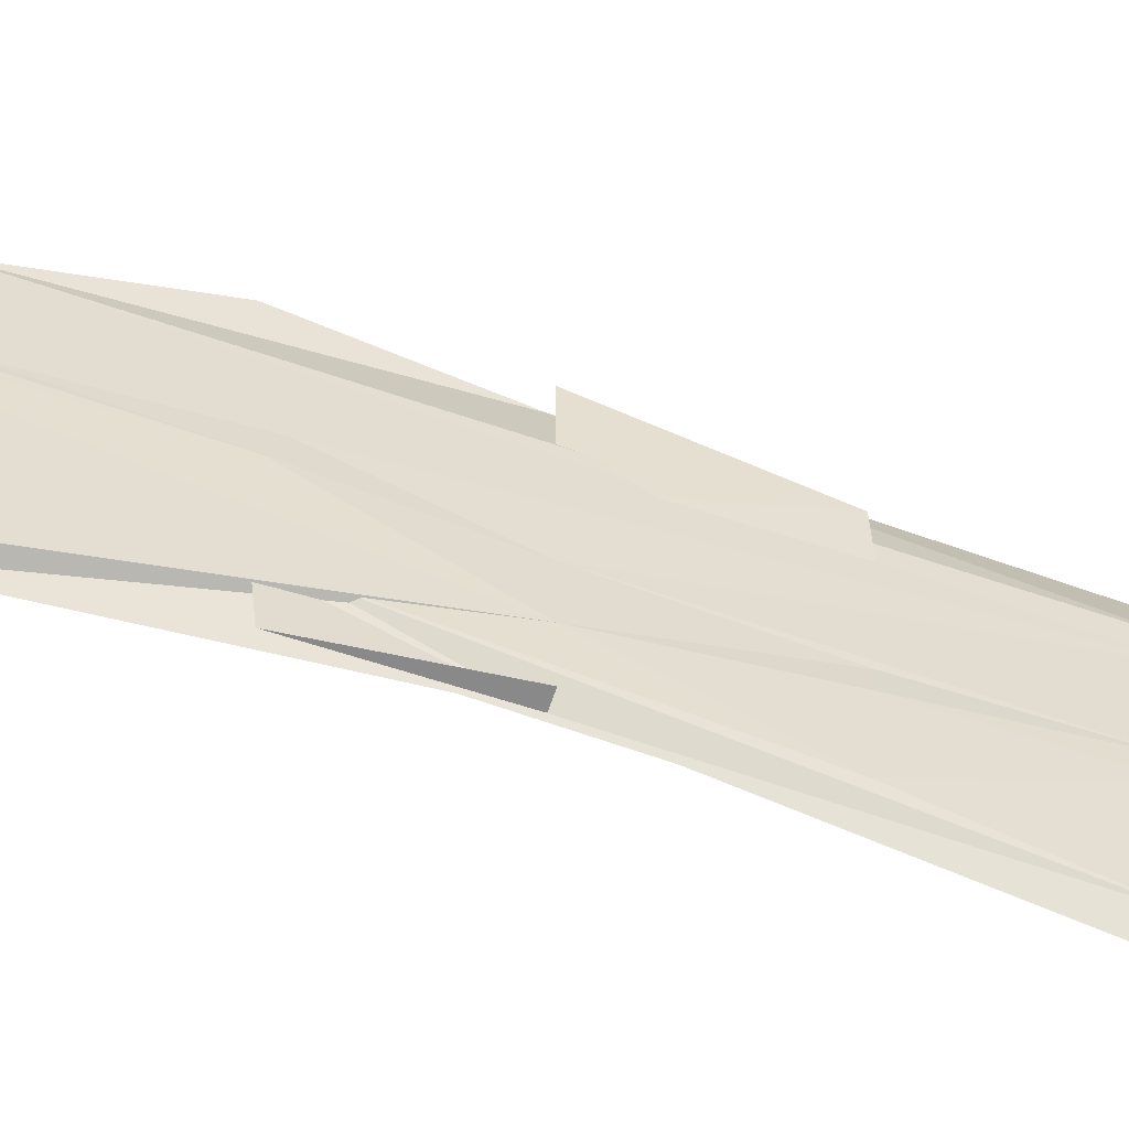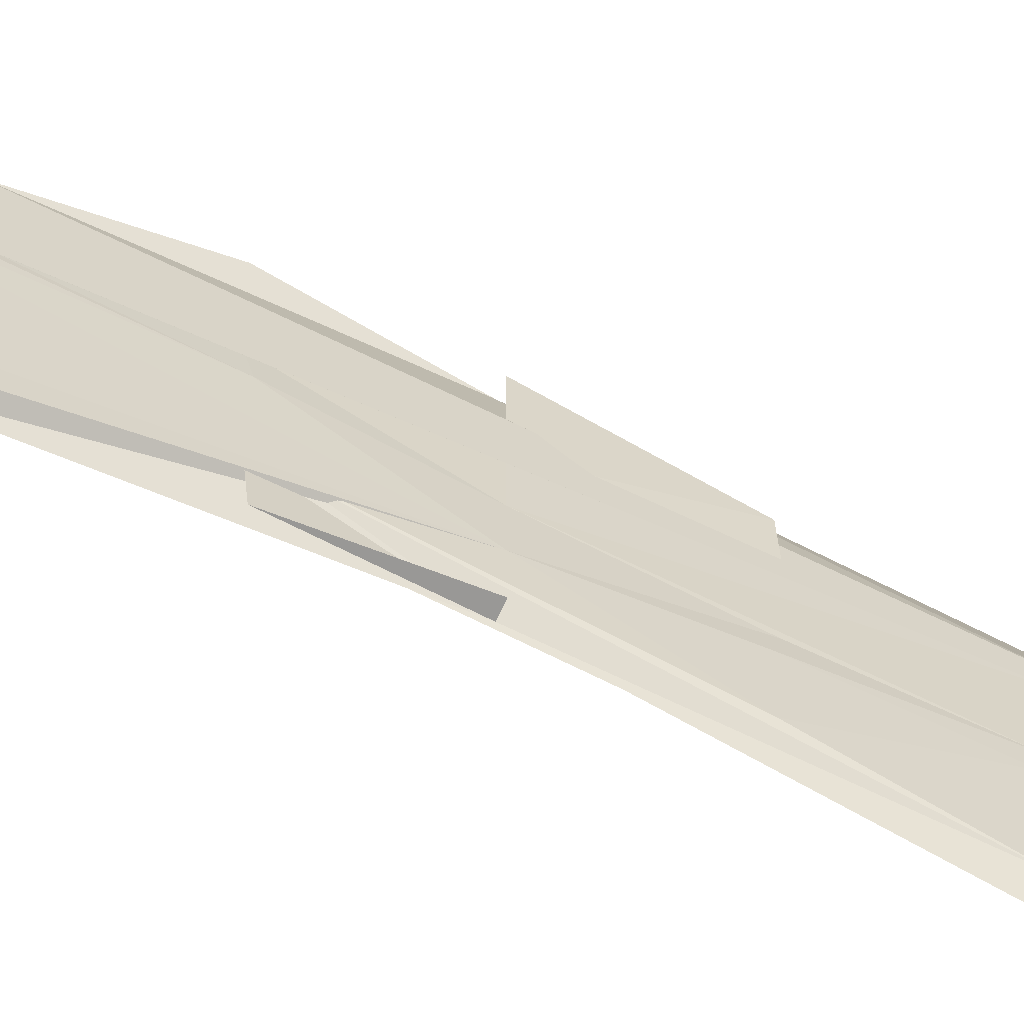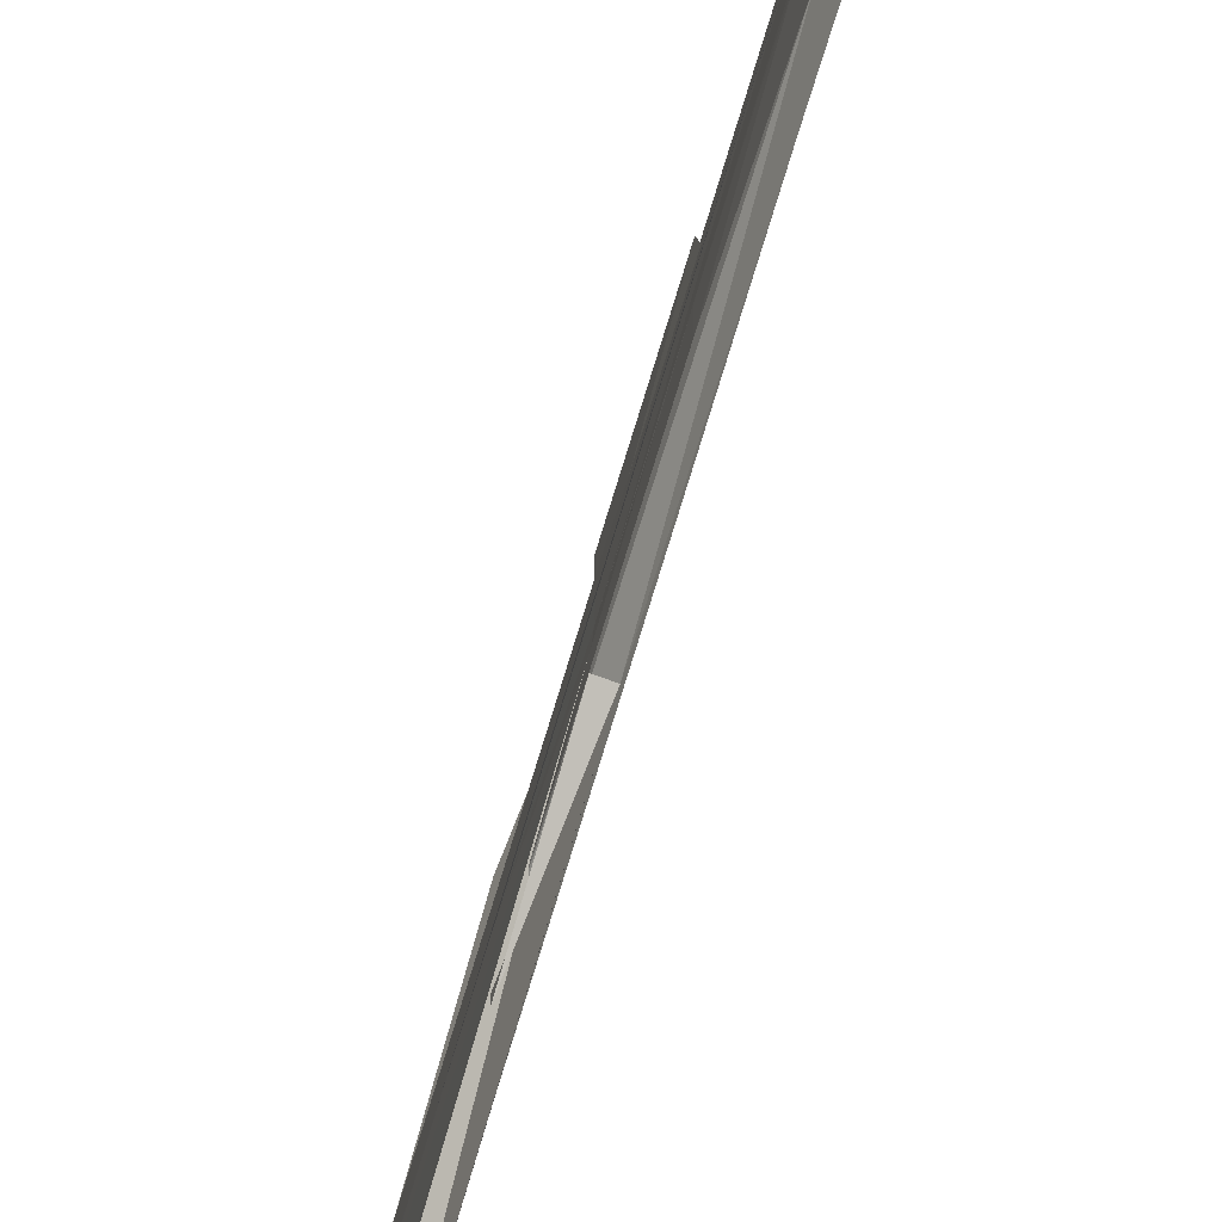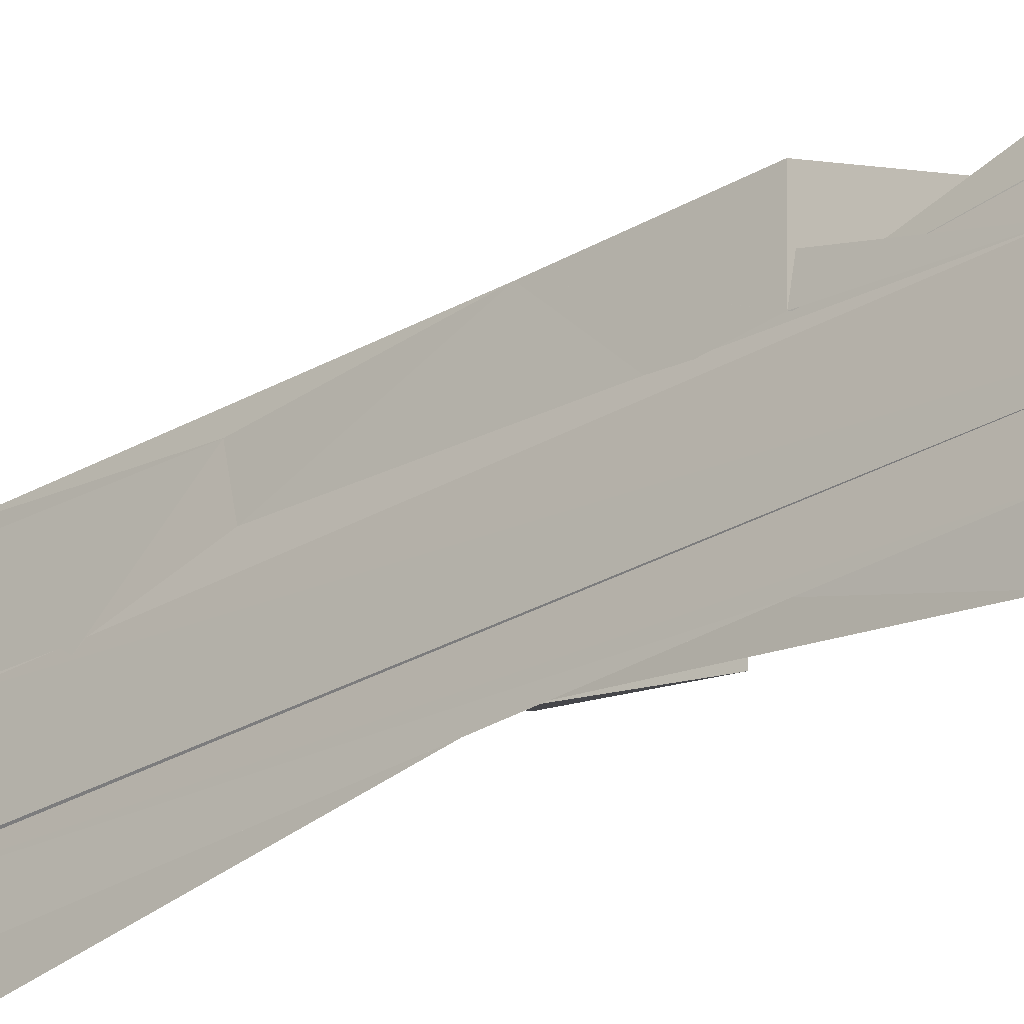
<metadata>
{"format":"obj","ext":"obj","renderer":"f3d","projection":"perspective","resolution":1024,"background":"white","views":[{"elev":-54.9,"azim":-109.5,"up":"+Y"},{"elev":-62.0,"azim":-116.6,"up":"+Y"},{"elev":-78.2,"azim":-16.9,"up":"+Y"},{"elev":-24.7,"azim":131.4,"up":"+Y"}]}
</metadata>
<code>
o algae_cube_Cube
v -0.003442 0.03953 -1.55
v -0.003129 0.05335 1.565
v 0.003295 0.05315 1.87
v -0.004349 -0.09317 -1.507
v -0.00336 -0.07987 1.554
v 0.00336 -0.1098 -1.873
v -0.003633 0.07794 -0
v 0.003252 0.07334 0
v 0.003725 -0.07589 0
v -0.004867 -0.07416 -0
v 0.004708 -0.03462 -1.937
v 0.004872 -0.02958 1.945
v -0.004851 -0.01922 -1.483
v -0.004556 -0.004503 1.497
v -0.003339 -0.009761 -0
v 0.003987 0.06795 -0.9513
v 0.004341 -0.09332 -0.9597
v -0.003144 -0.09059 -0.782
v -0.003924 0.04614 -0.7635
v 0.004441 0.01122 -0.9621
v -0.003741 0.07052 0.781
v 0.003292 0.05408 0.9508
v 0.003821 -0.1077 0.9636
v -0.004831 -0.08504 0.7546
v -0.004713 0.002729 0.7575
v 0.003178 0.06164 -1.398
v 0.003151 -0.09301 -1.397
v -0.004808 -0.08054 -1.114
v 0.004583 -0.02582 -1.448
v -0.004835 0.000552 -1.113
v -0.004863 0.03824 -1.112
v -0.003583 0.06134 -0.3723
v 0.003284 -0.1 -0.4509
v -0.004131 -0.08342 -0.366
v 0.004854 -0.03091 -0.4689
v -0.004173 -0.01851 -0.3655
v 0.004817 0.0697 0.4938
v 0.003976 -0.07843 0.4837
v -0.00484 -0.05675 0.3772
v 0.00412 -0.02758 0.4854
v -0.003146 -0.09076 1.178
v -0.004737 -0.02259 1.121
v 0.003486 -0.03148 1.415
v 0.003429 -0.06209 1.876
v 0.00346 -0.05713 -1.878
v -0.004108 -0.04257 1.518
v -0.004403 -0.04202 -0
v -0.003359 -0.05368 -0.7769
v -0.004046 -0.0533 0.7736
v 0.003175 -0.04097 -1.398
v -0.003306 -0.02734 -1.167
v -0.003159 -0.03305 -0.3771
v 0.004425 -0.07264 -0.464
v 0.003684 -0.07502 0.4801
v -0.003986 -0.03753 1.148
v 0.003131 -0.07556 1.403
v -0.003233 0.02486 -0
v 0.00482 0.02618 1.942
v -0.004419 0.0305 -1.503
v 0.003265 0.0129 0
v 0.003143 0.02952 -0.9313
v -0.003356 0.03184 -0.777
v -0.003748 0.02834 0.7808
v -0.00377 0.01086 -1.151
v 0.003159 0.009773 -1.397
v 0.00484 0.02692 -0.4688
v 0.004758 0.06014 0.2466
v 0.003862 -0.1164 0.2411
v -0.003175 -0.0942 0.1987
v -0.0044 -0.01922 0.1913
v 0.004837 -0.000185 0.247
v -0.003363 0.0419 0.1975
v -0.004586 -0.03178 0.1901
v 0.004843 -0.05346 0.2471
v 0.003187 0.03095 0.2371
v -0.003483 0.0303 0.1968
v -0.003673 0.05408 -0.1856
v 0.003156 0.06103 -0.2247
v 0.003442 -0.1027 -0.2264
v -0.004815 -0.08547 -0.1791
v 0.003822 -0.03301 -0.2285
v -0.004726 0.002502 -0.1796
v 0.004771 -0.06786 -0.234
v 0.004179 0.02272 -0.2306
v -0.004376 0.006048 -0.1816
v 0.003159 0.08757 -0.6906
v 0.003164 -0.1129 -0.6907
v -0.00478 -0.01457 -0.5508
v -0.004087 0.05575 -0.563
v 0.003611 -0.07385 -0.6985
v -0.003964 -0.02887 -0.5652
v -0.004585 0.01789 -0.5543
v 0.004774 0.01756 -0.719
v -0.004789 0.04463 -0.9287
v 0.003711 0.08018 -1.181
v -0.00461 -0.08072 -0.934
v 0.00475 -0.003553 -1.212
v -0.00433 0.01462 -0.9423
v 0.004633 0.03857 -1.208
v 0.004386 0.08657 -1.667
v 0.003451 -0.09799 -1.629
v -0.004344 -0.05838 -1.308
v 0.004677 -0.02288 -1.679
v -0.00371 -0.02226 -1.334
v -0.004105 0.04212 -1.318
v -0.003491 0.01822 -1.343
v 0.003127 0.06904 1.175
v 0.00345 -0.09272 1.184
v -0.004875 -0.0752 0.9349
v -0.004175 -0.002316 0.9559
v 0.003635 -0.02454 1.19
v -0.004483 0.05446 0.9467
v 0.003181 -0.03067 1.176
v -0.003188 -0.06002 0.9855
v -0.004743 0.01029 0.9389
v 0.003316 0.02328 1.18
v -0.004231 0.04048 0.5768
v 0.003326 0.05447 0.7137
v 0.004567 -0.08969 0.7362
v -0.004807 -0.006981 0.5664
v 0.004855 -0.03135 0.7414
v 0.003279 -0.05895 0.7129
v -0.004853 -0.04885 0.5656
v -0.003423 0.01707 0.5915
v 0.003145 0.04697 0.7104
v -0.00481 0.06601 1.302
v 0.004763 0.06162 1.7
v -0.003179 -0.086 1.37
v -0.004434 -0.01152 1.317
v 0.003143 -0.01505 1.633
v 0.003146 -0.06639 1.633
v 0.004756 0.01712 1.7
v -0.004055 0.01311 1.333
v 0.004509 0.05286 1.583
v 0.003134 -0.07027 1.529
v -0.003128 -0.08726 1.285
v -0.004256 -0.01378 1.241
v 0.003219 -0.02183 1.532
v -0.004806 -0.02445 1.219
v 0.003528 -0.0617 1.544
v 0.004815 0.01112 1.595
v -0.004276 0.01106 1.24
v -0.003194 0.08173 1.282
v -0.003175 0.04723 1.466
v 0.004342 0.06064 1.801
v 0.004737 -0.09361 1.819
v -0.004292 -0.08935 1.416
v -0.004685 -0.00988 1.399
v 0.003539 -0.01689 1.765
v -0.003193 -0.03377 1.465
v 0.004135 0.02944 1.792
v -0.004811 0.0241 1.393
v -0.004108 0.04299 1.051
v 0.004535 0.05776 1.335
v 0.003127 -0.07976 1.289
v -0.003744 -0.01868 1.063
v 0.003163 -0.0309 1.29
v 0.004841 -0.05407 1.345
v -0.003294 -0.05738 1.078
v 0.003313 0.02824 1.295
v 0.003316 0.05874 1.066
v 0.00415 -0.1066 1.088
v -0.004856 -0.07753 0.8447
v -0.004465 0.009343 0.8553
v 0.00369 -0.02907 1.076
v 0.004874 -0.01398 1.108
v -0.003145 -0.06309 0.8911
v -0.003442 0.01815 0.883
v -0.003316 0.07154 0.8864
v -0.003467 0.05202 0.6891
v 0.00341 0.06094 0.8345
v 0.003173 -0.09733 0.8295
v -0.004791 -0.09008 0.6612
v -0.003127 -0.02707 0.6963
v 0.004869 -0.02515 0.8653
v 0.004176 -0.06479 0.8507
v -0.004839 -0.04435 0.6601
v -0.00414 0.02678 0.6749
v 0.004489 -0.0793 0.6123
v -0.003838 -0.06804 0.4866
v -0.003559 -5.4e-05 0.4908
v 0.004874 -0.03547 0.6181
v 0.003164 -0.05671 0.5923
v -0.004631 -0.05988 0.4747
v -0.003376 0.01227 0.4936
v -0.003597 0.04203 0.4903
v -0.004252 0.05231 0.2882
v 0.004303 0.05016 0.3657
v 0.004872 -0.09844 0.3709
v -0.004545 -0.06924 0.2856
v -0.004747 -0.0256 0.2837
v -0.003306 -0.04 0.2968
v 0.003909 -0.0586 0.3621
v 0.003146 0.03133 0.3552
v 0.004723 0.05534 0.1232
v -0.004766 -0.07447 0.09452
v -0.003693 -0.01832 0.09776
v -0.004868 -0.03107 0.09422
v 0.00313 0.0233 0.1184
v -0.003263 0.02871 0.09906
v -0.004443 0.0589 0.0955
v -0.004107 0.07649 -0.09156
v 0.00413 0.07978 -0.1152
v -0.004395 -0.08745 -0.09074
v -0.004728 -0.001289 -0.08979
v -0.003738 -0.05222 -0.09262
v 0.00465 -0.07295 -0.1166
v 0.004075 0.02669 -0.115
v -0.003564 0.01682 -0.09312
v 0.003423 0.06132 -0.3394
v 0.00322 -0.1037 -0.3376
v -0.004863 -0.08572 -0.2682
v 0.00444 -0.03244 -0.3481
v -0.004793 -0.002437 -0.2688
v 0.004412 -0.06739 -0.3479
v -0.004282 0.04438 -0.2732
v -0.004776 0.0652 -0.4547
v 0.003642 0.1057 -0.5771
v 0.003127 -0.1099 -0.5696
v -0.003132 -0.07794 -0.4786
v -0.004346 -0.02131 -0.461
v 0.00444 -0.07827 -0.5887
v -0.003962 -0.02457 -0.4666
v -0.003983 0.01753 -0.4663
v 0.004521 0.0267 -0.5898
v 0.004537 0.05324 -0.8396
v 0.003906 -0.1107 -0.8266
v -0.003169 -0.08533 -0.6803
v 0.004723 0.01302 -0.8434
v 0.003206 -0.07284 -0.8121
v -0.003215 -0.04131 -0.6793
v -0.004752 0.02257 -0.6476
v 0.004514 0.01585 -0.8391
v -0.003135 0.04061 -0.681
v -0.004722 0.04774 -0.839
v 0.003607 -0.08971 -1.062
v -0.00459 -0.07694 -0.8425
v 0.004433 0.005961 -1.084
v -0.004306 0.002833 -0.8501
v 0.004861 -0.05801 -1.095
v -0.003129 0.03328 -0.8816
v 0.003144 0.06549 -1.281
v 0.004021 -0.1051 -1.309
v -0.003774 -0.09399 -1.055
v 0.004854 -0.01543 -1.336
v -0.003553 0.01699 -1.062
v 0.003129 -0.038 -1.28
v -0.004156 -0.02977 -1.042
v -0.004624 0.007725 -1.027
v -0.004692 0.03932 -1.025
v -0.004677 0.04022 -1.206
v 0.003749 -0.09065 -1.53
v -0.003129 -0.06969 -1.266
v 0.004552 -0.03118 -1.561
v -0.00409 -0.01516 -1.229
v -0.003361 -0.03197 -1.257
v 0.003137 -0.04968 -1.506
v -0.003141 0.01474 -1.265
v 0.003218 -0.1138 -1.743
v 0.004376 -0.02458 -1.794
v 0.00313 -0.05925 -1.739
v -0.004669 0.02299 -1.393
v -0.003639 0.04195 -1.439
f 144 3 145
f 146 5 147
f 87 227 236
f 150 14 148
f 234 232 92
f 231 62 48
f 189 193 38
f 64 251 106
f 44 135 140
f 137 46 150
f 56 140 135
f 63 178 177
f 192 191 73
f 98 246 248
f 1 263 100
f 41 136 139
f 157 43 113
f 190 39 192
f 220 52 223
f 44 134 133
f 177 178 124
f 173 184 24
f 242 95 99
f 215 33 53
f 196 73 198
f 261 6 45
f 198 70 197
f 182 121 122
f 179 183 176
f 85 210 36
f 215 79 211
f 223 221 91
f 222 90 229
f 233 20 61
f 228 91 231
f 263 262 59
f 100 105 26
f 109 167 163
f 169 171 118
f 187 188 67
f 145 3 58
f 142 126 143
f 195 8 67
f 148 133 129
f 210 224 36
f 113 155 108
f 124 178 63
f 237 18 48
f 54 179 38
f 205 85 82
f 83 207 79
f 260 100 103
f 198 197 47
f 92 217 89
f 90 219 87
f 84 8 199
f 62 234 19
f 228 48 18
f 98 239 241
f 228 237 236
f 94 235 95
f 250 26 31
f 164 110 115
f 104 258 106
f 101 253 102
f 59 263 1
f 144 2 3
f 238 97 20
f 97 99 20
f 99 95 226
f 95 235 19
f 19 234 95
f 234 226 95
f 236 240 90
f 240 238 230
f 90 240 230
f 226 16 61
f 20 230 238
f 226 61 99
f 61 20 99
f 227 17 236
f 90 87 236
f 150 46 14
f 217 218 89
f 218 66 234
f 89 218 234
f 66 35 234
f 35 53 234
f 222 225 93
f 222 93 86
f 53 222 234
f 222 86 226
f 222 226 234
f 92 89 234
f 231 232 62
f 69 68 38
f 68 189 38
f 193 54 38
f 38 39 69
f 39 190 69
f 64 249 250
f 250 31 251
f 251 105 106
f 106 258 64
f 258 255 64
f 255 30 64
f 64 250 251
f 147 128 136
f 147 136 146
f 136 135 146
f 58 12 149
f 12 44 140
f 149 12 140
f 149 151 58
f 131 130 140
f 130 149 140
f 44 146 135
f 129 133 142
f 142 143 42
f 137 139 128
f 139 136 128
f 142 42 137
f 150 148 129
f 129 142 137
f 147 5 46
f 137 128 147
f 150 129 137
f 137 147 46
f 135 136 56
f 136 41 155
f 56 136 155
f 41 109 163
f 163 24 41
f 24 23 41
f 23 162 108
f 162 166 108
f 166 113 108
f 155 158 56
f 23 108 41
f 108 155 41
f 49 25 63
f 178 174 177
f 177 49 63
f 192 39 184
f 39 180 184
f 184 181 192
f 181 191 192
f 69 190 73
f 190 192 73
f 70 73 191
f 244 96 248
f 96 98 248
f 100 11 1
f 11 45 1
f 45 6 4
f 4 13 45
f 13 59 1
f 13 1 45
f 263 105 100
f 137 42 143
f 134 127 132
f 137 143 134
f 156 159 55
f 107 154 153
f 153 156 137
f 156 55 139
f 137 156 139
f 116 107 153
f 160 116 153
f 140 56 43
f 132 141 160
f 141 138 160
f 138 140 43
f 137 134 153
f 134 132 160
f 138 43 157
f 138 157 160
f 134 160 153
f 139 55 41
f 111 165 175
f 175 171 116
f 171 22 116
f 22 161 116
f 161 169 116
f 112 115 153
f 115 110 153
f 110 156 153
f 153 154 107
f 116 160 157
f 153 107 116
f 169 112 153
f 111 175 116
f 113 111 116
f 169 153 116
f 43 56 158
f 113 116 157
f 43 158 113
f 220 34 52
f 44 12 3
f 12 58 3
f 3 2 145
f 44 3 134
f 2 144 145
f 145 127 134
f 134 3 145
f 5 146 44
f 14 46 133
f 46 5 44
f 152 148 14
f 143 126 133
f 133 152 14
f 46 44 133
f 134 143 133
f 120 123 177
f 177 174 178
f 124 120 177
f 173 177 123
f 123 120 181
f 120 124 181
f 124 117 186
f 185 181 124
f 181 184 123
f 180 39 38
f 180 38 172
f 38 179 119
f 172 38 119
f 172 23 24
f 172 24 180
f 184 180 24
f 124 186 185
f 173 123 184
f 50 247 245
f 245 29 65
f 245 65 26
f 27 50 253
f 50 245 26
f 28 51 256
f 243 244 236
f 244 28 238
f 236 244 238
f 238 240 236
f 28 256 253
f 253 252 27
f 50 26 253
f 242 250 94
f 26 242 253
f 28 253 242
f 99 97 238
f 242 94 95
f 99 238 242
f 238 28 242
f 215 211 33
f 33 219 222
f 53 35 83
f 35 213 83
f 53 83 215
f 33 222 53
f 81 83 213
f 196 69 73
f 45 11 260
f 261 259 6
f 45 260 261
f 198 73 70
f 54 40 183
f 40 182 122
f 183 40 122
f 183 122 176
f 176 172 179
f 172 119 179
f 77 202 203
f 208 84 78
f 77 203 208
f 214 82 85
f 85 77 208
f 208 78 210
f 210 216 32
f 36 52 34
f 210 32 36
f 85 208 210
f 212 214 36
f 214 85 36
f 36 34 212
f 215 83 79
f 211 79 220
f 79 80 220
f 80 212 34
f 80 34 220
f 33 211 228
f 219 33 228
f 211 220 228
f 228 227 87
f 87 219 228
f 223 52 36
f 220 223 91
f 228 220 91
f 223 36 221
f 221 88 91
f 88 92 232
f 91 88 232
f 232 231 91
f 230 20 90
f 20 229 90
f 229 233 93
f 233 226 93
f 226 86 93
f 93 225 222
f 93 222 229
f 61 16 226
f 233 229 20
f 61 226 233
f 241 235 250
f 235 94 250
f 28 244 248
f 256 51 28
f 102 253 256
f 259 101 102
f 13 4 246
f 4 6 246
f 259 102 256
f 259 256 28
f 28 248 6
f 248 246 6
f 28 6 259
f 64 30 255
f 255 104 64
f 104 106 64
f 246 98 13
f 263 98 105
f 249 64 98
f 64 106 98
f 59 13 98
f 59 98 263
f 98 241 250
f 98 250 249
f 106 105 98
f 26 65 29
f 29 245 247
f 29 247 50
f 251 31 105
f 31 26 105
f 26 29 50
f 27 252 257
f 257 254 50
f 254 103 50
f 26 50 103
f 50 27 257
f 103 100 26
f 109 114 167
f 166 162 182
f 162 23 172
f 176 162 172
f 176 122 182
f 122 121 182
f 182 40 113
f 176 182 162
f 40 54 193
f 193 194 40
f 194 125 111
f 40 194 113
f 118 117 170
f 125 118 111
f 166 182 113
f 113 194 111
f 118 170 169
f 170 21 169
f 169 161 171
f 161 22 171
f 175 165 111
f 171 175 111
f 171 111 118
f 67 72 187
f 187 37 188
f 58 151 132
f 151 149 132
f 149 130 138
f 130 131 138
f 131 140 138
f 138 141 149
f 141 132 149
f 132 127 58
f 127 145 58
f 142 133 126
f 187 191 181
f 186 117 118
f 118 125 188
f 125 194 188
f 194 193 74
f 74 71 199
f 71 75 199
f 60 208 8
f 208 203 8
f 203 202 8
f 202 77 8
f 77 85 76
f 85 209 76
f 205 82 214
f 205 214 47
f 214 212 47
f 212 80 47
f 80 79 47
f 79 207 9
f 9 10 204
f 204 206 9
f 206 47 9
f 47 15 205
f 15 57 209
f 57 7 201
f 57 201 200
f 15 209 205
f 57 200 76
f 209 57 76
f 79 9 47
f 194 74 188
f 185 186 187
f 186 118 187
f 74 199 195
f 181 185 187
f 77 76 72
f 77 72 8
f 72 67 8
f 37 187 118
f 188 37 118
f 67 188 195
f 188 74 195
f 148 152 133
f 32 216 210
f 210 213 66
f 213 35 66
f 66 218 210
f 218 217 210
f 217 224 210
f 224 92 88
f 88 221 36
f 36 32 210
f 224 88 36
f 113 158 155
f 173 24 177
f 24 163 177
f 163 167 49
f 167 114 49
f 114 109 41
f 55 159 156
f 114 41 55
f 114 55 49
f 55 156 25
f 156 110 25
f 110 164 25
f 49 177 163
f 170 117 168
f 117 124 168
f 169 21 170
f 168 169 170
f 49 55 25
f 63 25 164
f 164 168 124
f 63 164 124
f 48 62 241
f 62 19 241
f 19 235 241
f 239 98 237
f 98 96 237
f 241 239 48
f 48 239 237
f 96 244 237
f 244 243 236
f 237 244 236
f 54 183 179
f 205 209 85
f 103 254 260
f 254 257 260
f 257 252 261
f 252 101 261
f 101 259 261
f 260 11 100
f 261 260 257
f 69 196 206
f 196 198 47
f 9 68 69
f 204 10 9
f 47 206 196
f 206 204 9
f 200 201 7
f 187 72 76
f 200 7 57
f 191 187 70
f 187 76 70
f 76 200 57
f 206 9 69
f 76 57 15
f 70 76 15
f 197 70 15
f 197 15 47
f 92 224 217
f 90 222 219
f 199 75 71
f 71 74 213
f 74 193 213
f 193 189 207
f 189 68 9
f 207 189 9
f 207 83 193
f 83 81 213
f 213 210 84
f 210 78 84
f 83 213 193
f 199 71 84
f 8 195 199
f 208 60 8
f 84 208 8
f 71 213 84
f 62 232 234
f 228 231 48
f 236 17 227
f 228 18 237
f 236 227 228
f 250 242 26
f 115 112 168
f 112 169 168
f 115 168 164
f 104 255 258
f 101 252 253
f 59 262 263

</code>
